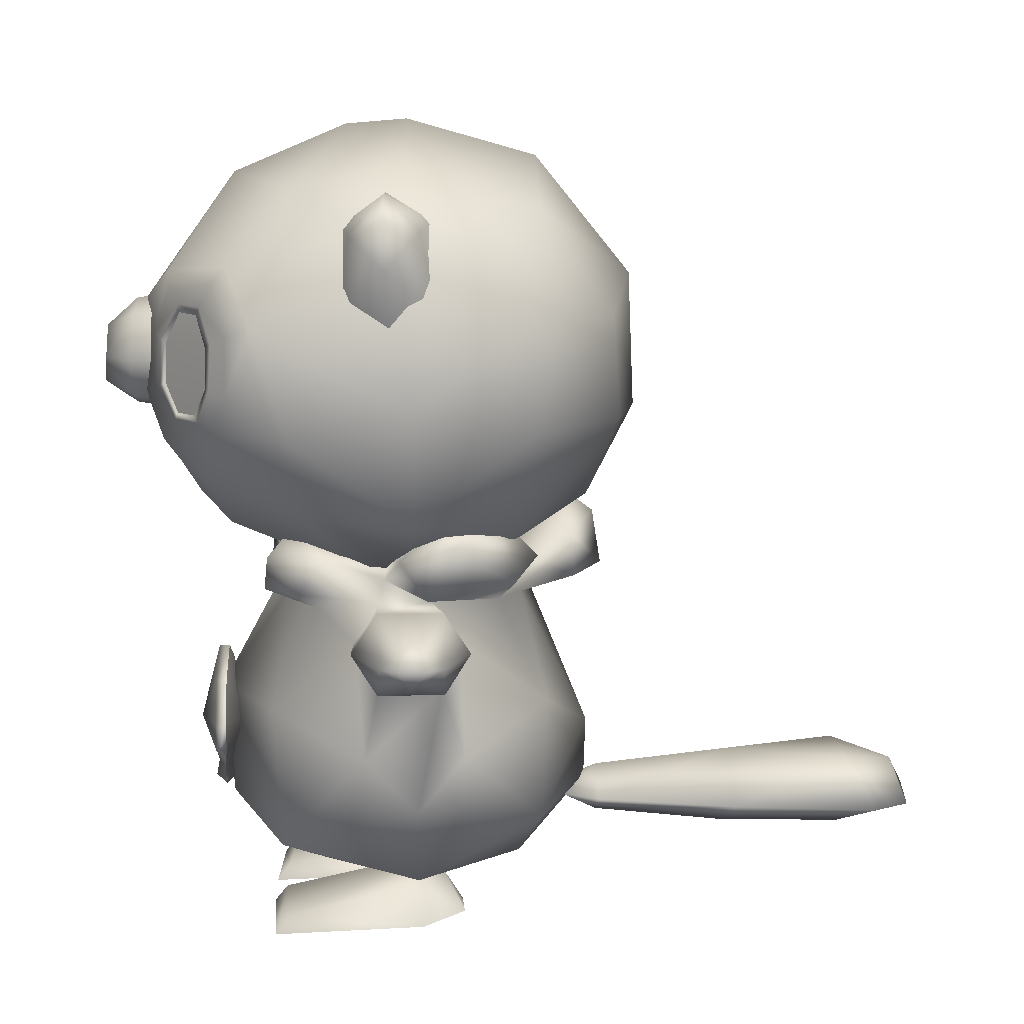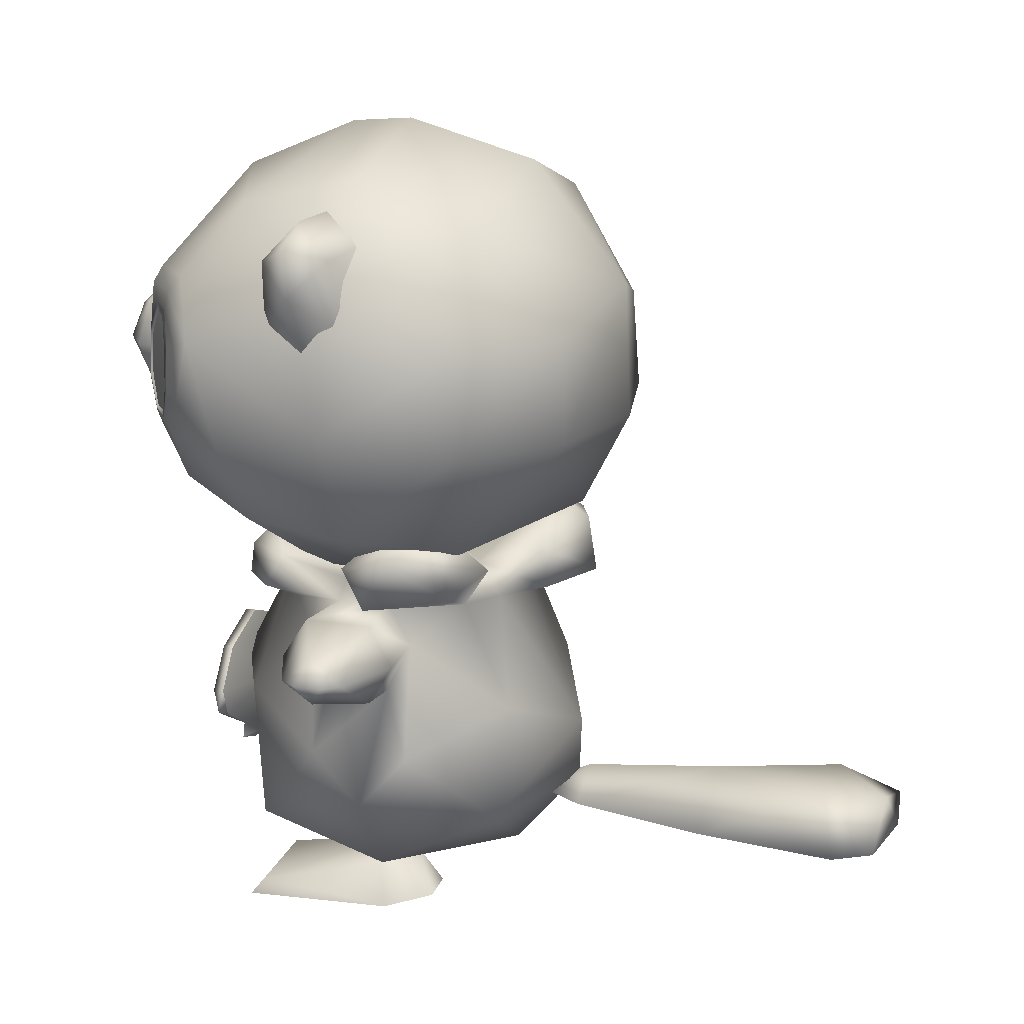
<metadata>
{"format":"obj","ext":"obj","renderer":"f3d","projection":"perspective","resolution":1024,"background":"white","views":[{"elev":9.3,"azim":86.9,"up":"+Y"},{"elev":16.4,"azim":107.9,"up":"+Y"}]}
</metadata>
<code>
v 0.07609 0.3461 0.1491
v 0.08717 0.329 0.1409
v 0.1029 0.3287 0.1295
v 0.1134 0.3461 0.1219
v 0.07625 0.3717 0.1483
v 0.1126 0.3719 0.1217
v 0.1016 0.3904 0.1275
v 0.08539 0.3909 0.1391
o pm0501_00_00_body_mesh_shape_lod1_l_eye
g polygon_0
f 1 2 3
f 3 4 1
f 1 4 5
f 6 5 4
f 6 7 5
f 7 8 5
v -0.07609 0.3461 0.1491
v -0.1029 0.3287 0.1295
v -0.08717 0.329 0.1409
v -0.1134 0.3461 0.1219
v -0.07625 0.3717 0.1483
v -0.1126 0.3719 0.1217
v -0.1016 0.3904 0.1275
v -0.08539 0.3909 0.1391
o pm0501_00_00_body_mesh_shape_lod1_r_eye
g polygon_0
f 9 10 11
f 10 9 12
f 13 12 9
f 14 12 13
f 15 14 13
f 16 15 13
v 0.0555 0.1289 0.1183
v 0.05656 0.1148 0.1215
v 0.04929 0.1103 0.1183
v 0.08521 0.2113 0.02216
v 0.08426 0.2119 -0.01013
v 0.08174 0.2251 0.018
v 0.05132 0.3119 0.14
v 0.04151 0.2935 0.1353
v 0.03113 0.3103 0.1433
v -0.0555 0.1289 0.1183
v -0.04929 0.1103 0.1183
v -0.05656 0.1148 0.1215
v -0.08521 0.2113 0.02216
v -0.08174 0.2251 0.018
v -0.08426 0.2119 -0.01013
v -0.05132 0.3119 0.14
v -0.03113 0.3103 0.1433
v -0.04151 0.2935 0.1353
v 0.04232 0.3089 0.148
v 0.001113 0.3054 0.02775
v 0.02575 0.2737 0.1327
v 0.05808 0.2967 0.1419
v 7.786e-33 0.27 0.1319
v 0.03034 0.3068 0.1548
v 9.578e-33 0.3149 0.1615
v -0.04232 0.3089 0.148
v -0.03034 0.3068 0.1548
v -0.05808 0.2967 0.1419
v -0.02575 0.2737 0.1327
v 0.04813 0.2478 -0.09853
v -2.88e-06 0.2544 -0.1163
v -1.158e-09 0.2716 -0.09291
v 0.05084 0.2351 -0.0589
v 8.495e-05 0.2424 -0.04921
v 1.983e-10 0.08193 0.128
v 2.027e-10 0.07545 0.1215
v 0.01892 0.08223 0.1215
v 0.01616 0.09151 0.1215
v 1.82e-24 0.09195 0.1262
v 8.248e-12 0.1219 0.1366
v 0.04929 0.1103 0.1248
v 0.0555 0.1289 0.1248
v 0.03801 0.1537 0.1183
v 0.03803 0.1537 0.1247
v 1.82e-24 0.1679 0.1246
v -1.044e-10 0.1679 0.1184
v 1.82e-24 0.08193 0.115
v 1.82e-24 0.09195 0.1169
v -9.76e-11 0.1219 0.1064
v 0.05265 0.07013 -0.3155
v -1.702e-32 0.04432 -0.2803
v -2.099e-32 0.07013 -0.3226
v 0.06747 0.07013 -0.2921
v 5.426e-11 0.04576 -0.2051
v 0.05439 0.07007 -0.2047
v 4.139e-11 0.05494 -0.1194
v 0.02753 0.09462 -0.28
v -3.015e-09 0.08689 -0.3145
v -1.702e-32 0.09534 -0.2803
v 5.352e-11 0.09448 -0.205
v 0.03197 0.07013 -0.1191
v -2.441e-33 0.08531 -0.1195
v 0.01727 0.07013 -0.09638
v -6.409e-35 0.07013 -0.08706
v -0.01892 0.08223 0.1215
v -0.01616 0.09151 0.1215
v -0.04929 0.1103 0.1248
v -0.0555 0.1289 0.1248
v -0.03801 0.1537 0.1183
v -0.03803 0.1537 0.1247
v -0.05265 0.07013 -0.3155
v -0.06747 0.07013 -0.2921
v -0.05439 0.07007 -0.2047
v -0.02753 0.09462 -0.28
v -0.03197 0.07013 -0.1191
v -0.01727 0.07013 -0.09638
v -0.04813 0.2478 -0.09853
v -0.05084 0.2351 -0.0589
v 0.02478 0.004245 -0.004849
v 0.08838 0.00243 0.08733
v 0.02079 0.00243 0.09056
v 0.0844 0.004245 -0.004849
v 0.06576 0.008033 -0.03118
v 0.04301 0.009413 -0.03042
v 0.09574 0.2677 -0.05049
v 0.08275 0.2399 -0.07597
v 0.06139 0.2359 0.01533
v 0.1078 0.2634 -0.01418
v 0.1238 0.2501 -0.02205
v 0.1123 0.2418 0.009271
v 9.462e-07 0.2241 0.05307
v -0.06139 0.2359 0.01533
v -0.02079 0.00243 0.09056
v -0.08838 0.00243 0.08733
v -0.02478 0.004245 -0.004849
v -0.0844 0.004245 -0.004849
v -0.06576 0.008033 -0.03118
v -0.04301 0.009413 -0.03042
v -0.08275 0.2399 -0.07597
v -0.09574 0.2677 -0.05049
v -0.1078 0.2634 -0.01418
v -0.1238 0.2501 -0.02205
v -0.1123 0.2418 0.009271
v 0.07991 0.03317 -0.002074
v 5.193e-09 0.01889 -0.002562
v -2.912e-08 0.02766 -0.06918
v 0.07773 0.07313 -0.07892
v 1.424e-07 0.07774 -0.1115
v 0.1171 0.0869 -0.001181
v -8.27e-07 0.1158 -0.1129
v 0.1115 0.1197 -0.03014
v 0.1047 0.1626 -0.01675
v 0.09168 0.1889 -0.02763
v 0.06434 0.1438 -0.08347
v 0.0606 0.2088 -0.0532
v 0.03647 0.2086 -0.06824
v 2.43e-07 0.2045 -0.07666
v 0.0979 0.2421 0.05449
v 0.08833 0.2177 0.0711
v 0.06241 0.2039 0.05945
v 0.05976 0.2359 0.09055
v 0.06173 0.2165 0.09229
v 0.02955 0.2119 0.0774
v 0.02028 0.2289 0.08338
v 0.09983 0.4616 0.01504
v 0.1466 0.4616 0.01713
v 0.1128 0.4452 -0.0124
v 0.1572 0.4407 -0.00373
v 0.1694 0.4479 0.0176
v 0.1479 0.3968 -0.01318
v 0.1701 0.4194 0.01684
v 0.1518 0.3786 0.01379
v 0.1092 0.4423 0.042
v 0.1549 0.4387 0.03753
v 0.1443 0.3952 0.04124
v 0.08949 0.4789 0.002552
v 2.202e-09 0.4815 -0.07924
v -6.848e-09 0.5042 0.001536
v 0.1014 0.4519 -0.07553
v 0.1527 0.4228 0.003845
v 5.678e-09 0.4075 -0.139
v 0.1443 0.3854 -0.0716
v 0.1629 0.3359 0.00273
v 0.08053 0.3868 -0.1221
v 0.1434 0.3223 -0.07181
v 0.1322 0.2658 0.001731
v 0.08434 0.3245 -0.1257
v -3.058e-09 0.3235 -0.1423
v 9.041e-08 0.2653 -0.1122
v 0.09749 0.254 -0.06413
v 0.1053 0.2452 0.001919
v -4.328e-07 0.2053 0.001156
v 0.1184 0.2708 0.0691
v 0.0712 0.2291 0.03469
v 0.08721 0.2849 0.1217
v 0.03005 0.2536 0.1135
v -8.657e-08 0.2506 0.1129
v -0.03005 0.2536 0.1135
v -0.08721 0.2849 0.1217
v -0.0712 0.2291 0.03469
v -0.1053 0.2452 0.001919
v -0.1184 0.2708 0.0691
v -0.1322 0.2658 0.001731
v 0.05102 0.2518 0.07597
v -0.07991 0.03317 -0.002074
v -0.07773 0.07313 -0.07892
v -0.1171 0.0869 -0.001181
v -0.1115 0.1197 -0.03014
v -0.1047 0.1626 -0.01675
v -0.09168 0.1889 -0.02763
v -0.06434 0.1438 -0.08347
v -0.0606 0.2088 -0.0532
v -0.03647 0.2086 -0.06824
v -0.0979 0.2421 0.05449
v -0.08833 0.2177 0.0711
v -0.06241 0.2039 0.05945
v -0.05976 0.2359 0.09055
v -0.06173 0.2165 0.09229
v -0.02955 0.2119 0.0774
v -0.02028 0.2289 0.08338
v -0.1128 0.4452 -0.0124
v -0.1466 0.4616 0.01713
v -0.09983 0.4616 0.01504
v -0.1572 0.4407 -0.00373
v -0.1694 0.4479 0.0176
v -0.1479 0.3968 -0.01318
v -0.1701 0.4194 0.01684
v -0.1518 0.3786 0.01379
v -0.1092 0.4423 0.042
v -0.1549 0.4387 0.03753
v -0.1443 0.3952 0.04124
v -0.08949 0.4789 0.002552
v -0.1014 0.4519 -0.07553
v -0.1527 0.4228 0.003845
v -0.1443 0.3854 -0.0716
v -0.1629 0.3359 0.00273
v -0.08053 0.3868 -0.1221
v -0.1434 0.3223 -0.07181
v -0.08434 0.3245 -0.1257
v -0.09749 0.254 -0.06413
v -0.05102 0.2518 0.07597
v 0.1382 0.1909 -0.03291
v 0.1385 0.1662 -0.01731
v 0.1798 0.1911 -0.01597
v 0.1384 0.1661 0.02291
v 0.1049 0.1625 0.02226
v 0.09346 0.1891 0.0367
v 0.1373 0.1909 0.03863
v 0.1798 0.1911 0.02145
v 0.1785 0.1777 0.002779
v 0.187 0.191 -0.005777
v 0.187 0.1911 0.01107
v 0.1145 0.2285 -0.06021
v 0.1214 0.2192 -0.007913
v -7.03e-08 0.2207 -0.1217
v 0.04415 0.22 -0.1018
v 0.07263 0.1419 0.08807
v 0.1132 0.1187 0.03116
v 0.07217 0.05515 0.08285
v 1.868e-08 0.1426 0.1224
v -4.399e-09 0.02596 0.06308
v -1.614e-09 0.07136 0.1164
v -0.07217 0.05515 0.08285
v -5.059e-08 0.214 0.08357
v -0.07263 0.1419 0.08807
v -0.1132 0.1187 0.03116
v -0.1049 0.1625 0.02226
v -0.09346 0.1891 0.0367
v -0.1382 0.1909 -0.03291
v -0.1385 0.1662 -0.01731
v -0.1798 0.1911 -0.01597
v -0.1384 0.1661 0.02291
v -0.1373 0.1909 0.03863
v -0.1798 0.1911 0.02145
v -0.1785 0.1777 0.002779
v -0.187 0.191 -0.005777
v -0.187 0.1911 0.01107
v -0.1145 0.2285 -0.06021
v -0.1214 0.2192 -0.007913
v -0.04415 0.22 -0.1018
v 0.1372 0.2152 -0.01702
v 0.1785 0.2051 0.002732
v 0.1367 0.2153 0.02292
v -0.1372 0.2152 -0.01702
v -0.1785 0.2051 0.002732
v -0.1367 0.2153 0.02292
v 0.03501 0.3861 0.1498
v 1.063e-32 0.3952 0.1498
v 0.03208 0.3846 0.1715
v 8.748e-11 0.3929 0.1718
v 0.04928 0.3577 0.1502
v 4.141e-11 0.3756 0.191
v 0.04554 0.3575 0.1735
v 0.02073 0.3573 0.1904
v -1.316e-10 0.3404 0.1934
v 0.03271 0.3339 0.1719
v 0.03525 0.332 0.1508
v -4.215e-17 0.3264 0.1728
v 9.282e-33 0.324 0.1532
v 0.1478 0.3196 0.07392
v 0.1403 0.384 0.09524
v 0.1088 0.3183 0.1218
v 0.1012 0.4633 0.07204
v 0.1244 0.3424 0.1105
v -5.271e-08 0.5011 0.03952
v -0.1012 0.4633 0.07204
v 3.889e-07 0.4716 0.1097
v 0.1133 0.4182 0.1097
v 0.05914 0.4132 0.1476
v 0.1125 0.4084 0.119
v 0.1263 0.3776 0.1104
v 0.07505 0.4057 0.1466
v 0.1036 0.3942 0.126
v 0.1168 0.3731 0.1192
v 0.1173 0.3456 0.1206
v 0.1022 0.3903 0.1284
v 0.1134 0.3718 0.1225
v 0.08335 0.3949 0.1399
v 0.1142 0.3464 0.1229
v 0.07296 0.3582 0.105
v 0.08592 0.3908 0.1398
v 0.105 0.3259 0.1286
v 0.1036 0.329 0.1303
v 0.08754 0.3291 0.1419
v 0.07671 0.3718 0.1493
v 0.08537 0.3256 0.1427
v 0.0767 0.3461 0.1502
v 0.07342 0.3449 0.1523
v 0.07251 0.3734 0.1515
v 0.06299 0.3421 0.1569
v 0.0624 0.3776 0.1556
v 0.07732 0.3139 0.1427
v 0.03321 0.3378 0.1648
v -2.813e-06 0.3928 0.1661
v -0.03321 0.3378 0.1648
v -0.05914 0.4132 0.1476
v -0.06225 0.3776 0.1556
v -0.07751 0.3139 0.1427
v -0.06299 0.3421 0.1569
v -0.1088 0.3183 0.1218
v -0.08537 0.3256 0.1427
v -0.07251 0.3734 0.1515
v -0.1478 0.3196 0.07392
v -0.1403 0.384 0.09524
v -0.1244 0.3424 0.1105
v -0.1133 0.4182 0.1097
v -0.1125 0.4084 0.119
v -0.1263 0.3776 0.1104
v -0.07514 0.4057 0.1466
v -0.1036 0.3942 0.126
v -0.08335 0.3949 0.1399
v -0.1168 0.3731 0.1192
v -0.1022 0.3903 0.1284
v -0.08592 0.3908 0.1398
v -0.1173 0.3456 0.1206
v -0.1134 0.3718 0.1225
v -0.07296 0.3582 0.105
v -0.105 0.3259 0.1286
v -0.1142 0.3464 0.1229
v -0.1036 0.329 0.1303
v -0.08754 0.3291 0.1419
v -0.0767 0.3461 0.1502
v -0.07671 0.3718 0.1493
v -0.07342 0.3449 0.1523
v -0.03208 0.3846 0.1715
v -0.03501 0.3861 0.1498
v -0.04928 0.3577 0.1502
v -0.02073 0.3573 0.1904
v -0.04554 0.3575 0.1735
v -0.03271 0.3339 0.1719
v -0.03525 0.332 0.1508
v 0.02365 0.01307 0.08227
v 0.08552 0.01307 0.07903
v 0.02884 0.02358 0.001648
v 0.04894 0.03802 0.00351
v 0.07303 0.02786 0.001648
v 0.05023 0.03154 -0.01749
v -0.02365 0.01307 0.08227
v -0.08552 0.01307 0.07903
v -0.02884 0.02358 0.001648
v -0.04894 0.03802 0.00351
v -0.07303 0.02786 0.001648
v -0.05023 0.03154 -0.01749
o pm0501_00_00_body_mesh_shape_lod1_body_00
g polygon_0
f 17 18 19
f 20 21 22
f 23 24 25
f 26 27 28
f 29 30 31
f 32 33 34
f 24 35 25
f 35 24 23
f 36 37 38
f 37 36 39
f 36 40 41
f 40 36 38
f 33 42 34
f 42 32 34
f 43 36 41
f 36 43 44
f 45 36 44
f 36 45 39
f 46 47 48
f 48 49 46
f 49 48 50
f 51 52 53
f 51 53 54
f 51 54 55
f 55 54 56
f 57 56 54
f 57 54 19
f 19 18 57
f 57 18 58
f 57 58 56
f 18 17 58
f 17 59 58
f 56 58 60
f 58 59 60
f 56 60 61
f 62 60 59
f 62 61 60
f 52 63 53
f 53 63 54
f 64 54 63
f 64 65 54
f 54 65 19
f 65 17 19
f 17 65 59
f 59 65 62
f 66 67 68
f 67 66 69
f 67 69 70
f 71 70 69
f 70 71 72
f 71 69 73
f 66 73 69
f 68 74 66
f 74 73 66
f 74 75 73
f 76 73 75
f 76 71 73
f 71 76 77
f 71 77 72
f 77 76 78
f 72 77 79
f 79 77 78
f 79 80 72
f 80 79 78
f 52 51 81
f 51 82 81
f 55 82 51
f 55 56 82
f 83 82 56
f 82 83 27
f 27 83 28
f 83 84 28
f 83 56 84
f 28 84 26
f 84 85 26
f 56 86 84
f 86 85 84
f 86 56 61
f 62 85 86
f 86 61 62
f 63 52 81
f 81 82 63
f 82 64 63
f 82 65 64
f 82 27 65
f 65 27 26
f 26 85 65
f 65 85 62
f 68 67 87
f 67 88 87
f 88 67 70
f 70 89 88
f 89 70 72
f 90 88 89
f 87 88 90
f 74 68 87
f 74 87 90
f 75 74 90
f 75 90 76
f 89 76 90
f 76 89 91
f 89 72 91
f 76 91 78
f 72 92 91
f 92 78 91
f 72 80 92
f 92 80 78
f 93 48 47
f 94 48 93
f 48 94 50
f 95 96 97
f 98 96 95
f 95 99 98
f 95 100 99
f 49 101 102
f 103 101 49
f 103 104 101
f 104 105 101
f 105 104 106
f 103 106 104
f 22 106 103
f 103 49 50
f 103 50 107
f 108 107 50
f 108 50 94
f 109 110 111
f 111 110 112
f 113 111 112
f 111 113 114
f 115 116 94
f 108 94 116
f 116 117 108
f 117 116 118
f 119 117 118
f 117 119 108
f 108 119 30
f 120 121 122
f 120 122 123
f 122 124 123
f 125 120 123
f 124 126 123
f 127 125 123
f 128 125 127
f 129 128 127
f 127 123 130
f 130 129 127
f 123 126 130
f 21 129 131
f 130 131 129
f 126 132 130
f 132 131 130
f 126 133 132
f 131 132 49
f 20 22 134
f 134 135 20
f 135 136 20
f 137 135 134
f 135 138 136
f 138 135 137
f 139 136 138
f 140 138 137
f 138 140 139
f 141 142 143
f 143 142 144
f 142 145 144
f 146 143 144
f 145 147 144
f 147 146 144
f 146 147 148
f 149 142 141
f 150 142 149
f 145 142 150
f 151 150 149
f 150 147 145
f 151 147 150
f 147 151 148
f 152 153 154
f 153 152 155
f 152 156 155
f 153 155 157
f 155 156 158
f 156 159 158
f 157 155 160
f 160 155 158
f 159 161 158
f 158 161 160
f 161 159 162
f 163 157 160
f 160 161 163
f 157 163 164
f 164 163 165
f 162 166 161
f 166 163 161
f 166 165 163
f 167 166 162
f 165 166 168
f 168 166 167
f 169 167 162
f 167 169 170
f 170 169 171
f 168 167 170
f 171 172 170
f 168 170 172
f 172 171 38
f 172 38 37
f 39 172 37
f 173 172 39
f 168 172 173
f 39 174 173
f 173 174 168
f 45 174 39
f 174 45 44
f 44 175 174
f 168 174 176
f 174 175 176
f 168 176 177
f 178 176 175
f 176 178 177
f 178 179 177
f 134 22 103
f 134 103 180
f 180 137 134
f 180 103 107
f 137 180 140
f 107 140 180
f 139 140 107
f 121 181 122
f 181 182 122
f 122 182 124
f 182 181 183
f 182 126 124
f 183 184 182
f 184 183 185
f 185 186 184
f 187 182 184
f 186 187 184
f 126 182 187
f 188 186 31
f 188 187 186
f 187 189 126
f 188 189 187
f 126 189 133
f 189 188 94
f 190 30 29
f 190 29 191
f 29 192 191
f 190 191 193
f 192 194 191
f 193 191 194
f 195 194 192
f 194 196 193
f 196 194 195
f 197 198 199
f 200 198 197
f 201 198 200
f 197 202 200
f 200 203 201
f 202 203 200
f 203 202 204
f 199 198 205
f 205 198 206
f 206 198 201
f 205 206 207
f 201 203 206
f 203 207 206
f 207 203 204
f 153 208 154
f 208 153 209
f 208 209 210
f 157 209 153
f 209 211 210
f 211 212 210
f 213 209 157
f 211 209 213
f 214 212 211
f 213 214 211
f 212 214 179
f 157 215 213
f 215 214 213
f 215 157 164
f 165 215 164
f 214 216 179
f 215 216 214
f 215 165 216
f 179 216 177
f 165 168 216
f 168 177 216
f 190 108 30
f 190 217 108
f 217 190 193
f 217 107 108
f 193 196 217
f 107 217 196
f 195 107 196
f 129 218 128
f 218 219 128
f 220 219 218
f 219 221 128
f 222 128 221
f 223 222 221
f 223 221 224
f 221 225 224
f 219 220 226
f 221 219 226
f 225 221 226
f 227 226 220
f 226 228 225
f 227 228 226
f 102 131 49
f 229 131 102
f 229 102 101
f 105 229 101
f 229 230 131
f 229 105 230
f 21 131 230
f 230 105 106
f 22 21 230
f 22 230 106
f 47 46 231
f 231 46 232
f 232 46 49
f 49 132 232
f 132 231 232
f 132 133 231
f 223 20 136
f 223 136 233
f 233 136 139
f 234 223 233
f 234 222 223
f 128 222 234
f 125 128 234
f 234 235 125
f 235 234 233
f 125 235 120
f 139 236 233
f 236 235 233
f 237 120 235
f 237 121 120
f 121 237 181
f 238 237 235
f 235 236 238
f 237 239 181
f 239 237 238
f 236 239 238
f 239 183 181
f 240 236 139
f 139 107 240
f 195 240 107
f 195 236 240
f 195 241 236
f 239 236 241
f 192 241 195
f 239 242 183
f 242 239 241
f 183 242 185
f 242 243 185
f 242 244 243
f 241 244 242
f 244 241 192
f 192 29 244
f 186 185 245
f 246 245 185
f 246 247 245
f 185 248 246
f 243 248 185
f 243 244 248
f 244 249 248
f 250 248 249
f 247 246 251
f 248 251 246
f 248 250 251
f 251 252 247
f 253 251 250
f 253 252 251
f 188 115 94
f 254 115 188
f 254 116 115
f 118 116 254
f 188 255 254
f 255 118 254
f 31 255 188
f 255 119 118
f 31 30 255
f 30 119 255
f 231 93 47
f 231 256 93
f 256 94 93
f 94 256 189
f 189 256 231
f 189 231 133
f 218 129 257
f 257 220 218
f 21 257 129
f 220 257 258
f 258 227 220
f 227 258 228
f 228 258 225
f 21 259 257
f 257 259 258
f 259 225 258
f 21 20 259
f 225 259 224
f 20 223 259
f 224 259 223
f 260 186 245
f 247 260 245
f 186 260 31
f 260 247 261
f 252 261 247
f 253 261 252
f 250 261 253
f 260 262 31
f 261 262 260
f 250 262 261
f 262 29 31
f 262 250 249
f 262 244 29
f 262 249 244
f 263 264 265
f 265 264 266
f 267 263 265
f 268 265 266
f 267 265 269
f 265 268 270
f 270 269 265
f 268 271 270
f 267 269 272
f 269 270 272
f 270 271 272
f 272 273 267
f 271 274 272
f 273 272 275
f 272 274 275
f 169 162 276
f 276 162 159
f 169 276 171
f 277 276 159
f 159 156 277
f 278 171 276
f 279 277 156
f 152 279 156
f 277 280 276
f 276 280 278
f 279 152 281
f 154 281 152
f 208 281 154
f 281 208 282
f 210 282 208
f 283 279 281
f 281 282 283
f 277 279 284
f 279 283 285
f 285 284 279
f 277 284 286
f 285 286 284
f 277 286 287
f 287 280 277
f 288 286 285
f 286 289 287
f 288 289 286
f 290 280 287
f 287 289 290
f 291 280 290
f 280 291 278
f 289 292 290
f 293 291 290
f 290 292 293
f 294 289 288
f 294 292 289
f 295 291 293
f 293 292 296
f 295 293 296
f 297 292 294
f 292 297 296
f 291 295 298
f 278 291 298
f 299 295 296
f 298 295 299
f 300 299 296
f 299 300 298
f 297 301 296
f 298 300 302
f 302 278 298
f 303 300 296
f 301 303 296
f 300 303 302
f 301 304 303
f 302 303 304
f 301 297 305
f 305 304 301
f 305 297 294
f 306 302 304
f 305 306 304
f 294 307 305
f 307 306 305
f 288 307 294
f 285 307 288
f 308 302 306
f 308 278 302
f 171 278 308
f 38 171 308
f 38 308 40
f 308 306 309
f 40 308 309
f 306 307 309
f 40 309 41
f 309 307 310
f 310 41 309
f 310 307 285
f 310 285 283
f 41 310 311
f 43 41 311
f 310 283 312
f 282 312 283
f 313 311 310
f 312 313 310
f 311 314 43
f 44 43 314
f 175 44 314
f 315 314 311
f 313 315 311
f 314 316 175
f 314 315 317
f 314 317 316
f 318 315 313
f 316 319 175
f 178 175 319
f 319 179 178
f 212 179 319
f 212 319 320
f 212 320 210
f 320 282 210
f 316 321 319
f 320 319 321
f 282 320 322
f 322 312 282
f 322 320 323
f 323 312 322
f 321 324 320
f 324 323 320
f 312 323 325
f 325 313 312
f 324 326 323
f 326 325 323
f 325 327 313
f 327 325 326
f 313 327 318
f 328 326 324
f 324 321 328
f 326 329 327
f 326 328 329
f 327 330 318
f 327 329 330
f 328 321 331
f 321 316 331
f 329 328 332
f 328 331 332
f 329 333 330
f 332 333 329
f 331 316 334
f 332 331 335
f 331 334 335
f 335 333 332
f 316 317 334
f 335 334 336
f 336 333 335
f 336 334 337
f 337 333 336
f 337 334 317
f 338 333 337
f 337 317 338
f 330 333 339
f 339 333 338
f 318 330 339
f 338 317 340
f 340 339 338
f 318 339 340
f 317 315 340
f 340 315 318
f 266 264 341
f 341 264 342
f 268 266 341
f 343 341 342
f 341 344 268
f 268 344 271
f 343 345 341
f 341 345 344
f 345 343 346
f 346 344 345
f 344 346 271
f 346 343 347
f 346 274 271
f 275 346 347
f 275 274 346
f 97 96 348
f 97 348 95
f 348 96 349
f 98 349 96
f 95 348 350
f 100 95 350
f 348 349 351
f 351 350 348
f 352 349 98
f 351 349 352
f 99 352 98
f 353 350 351
f 353 351 352
f 353 100 350
f 352 99 353
f 99 100 353
f 109 354 110
f 109 111 354
f 110 354 355
f 355 112 110
f 354 111 356
f 356 111 114
f 355 354 357
f 357 354 356
f 358 112 355
f 357 358 355
f 112 358 113
f 359 357 356
f 359 358 357
f 114 359 356
f 359 113 358
f 113 359 114

</code>
